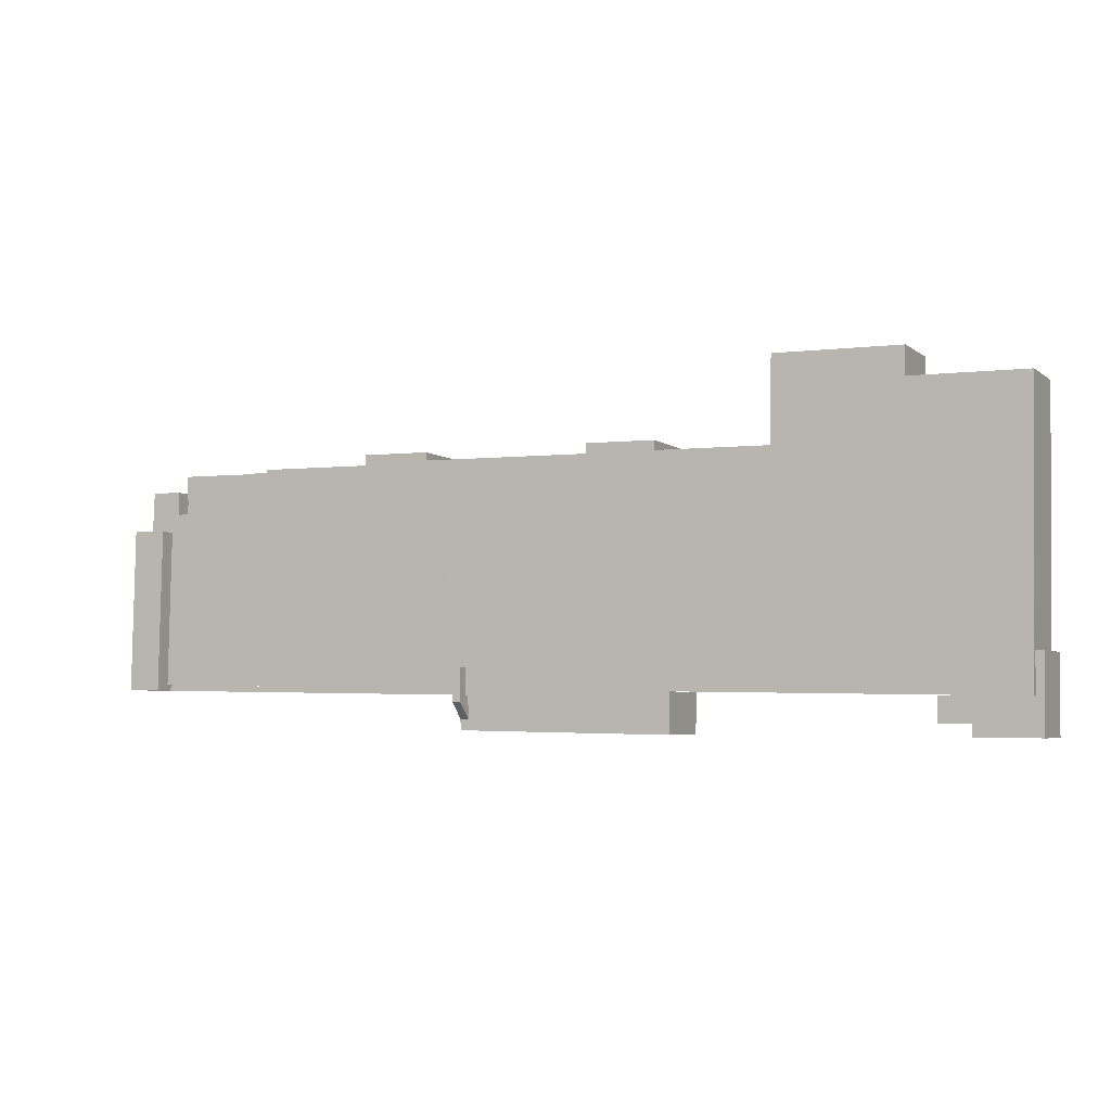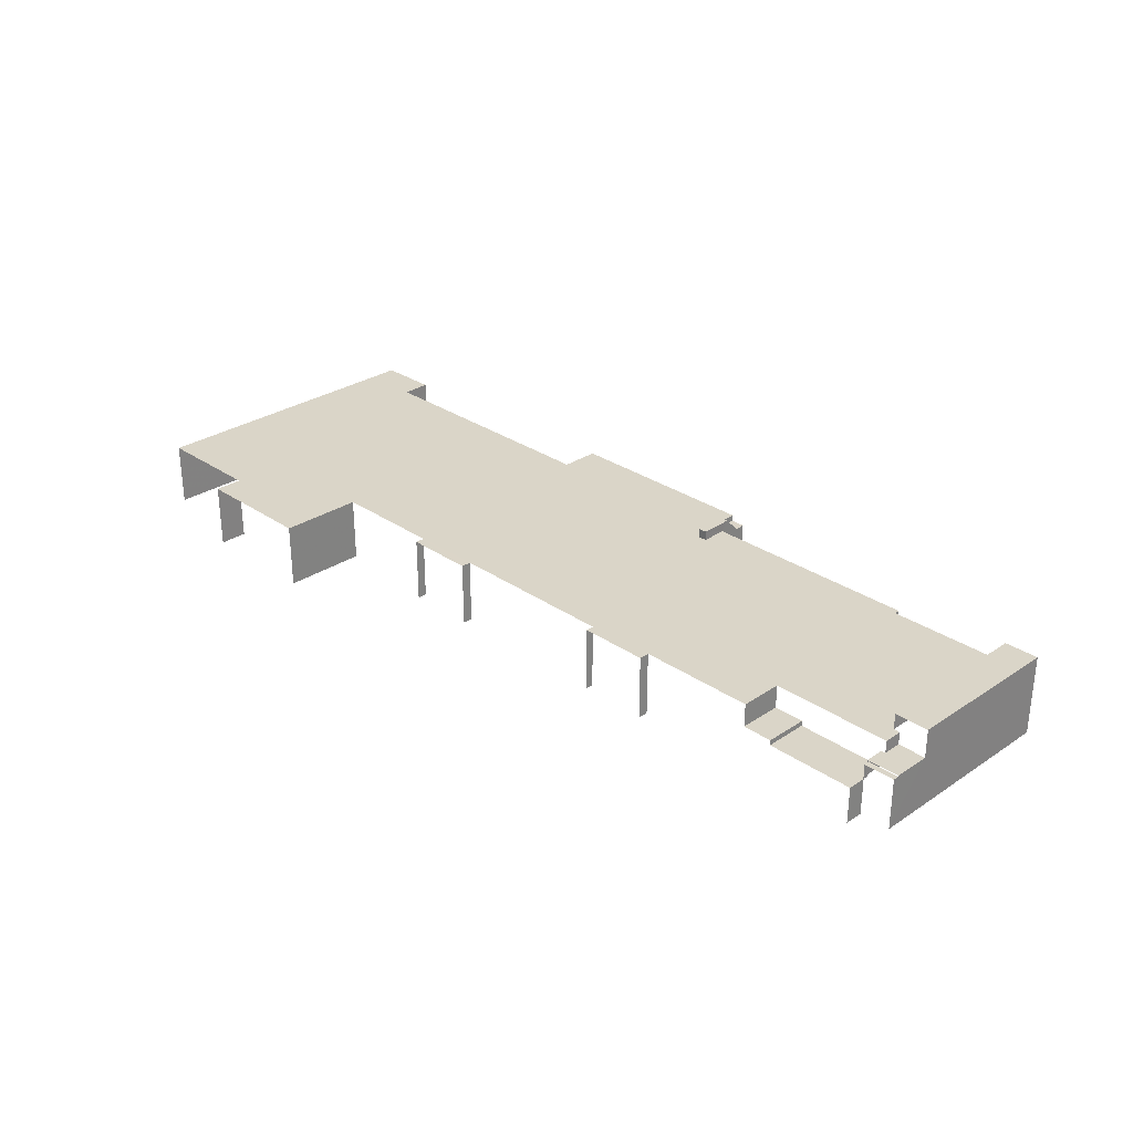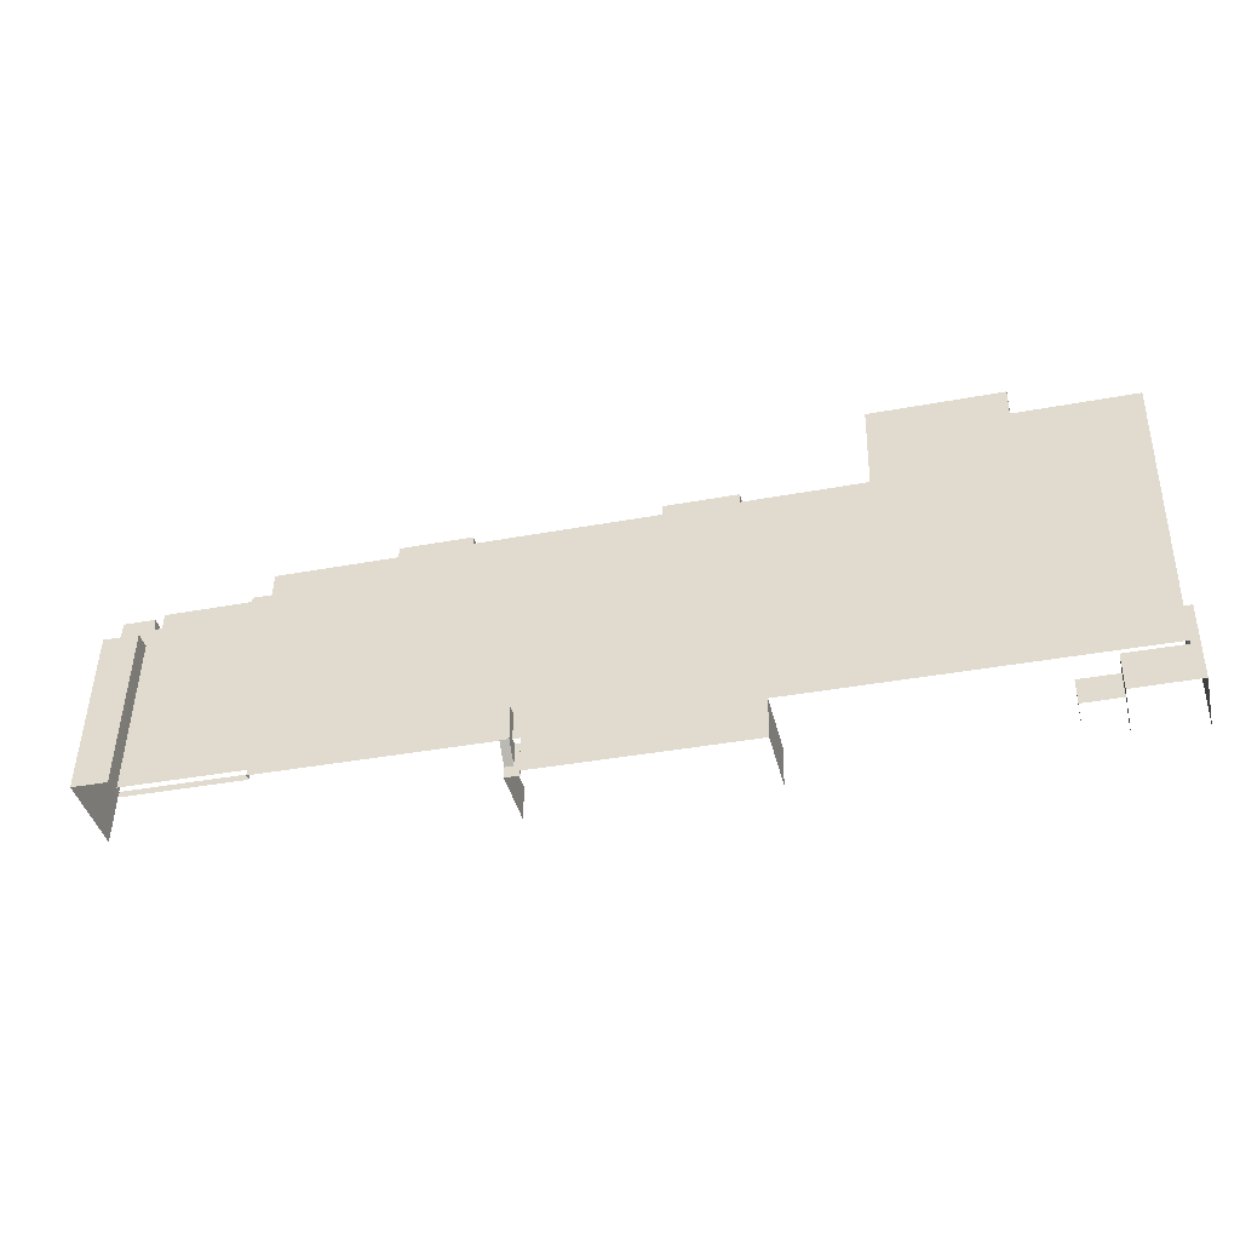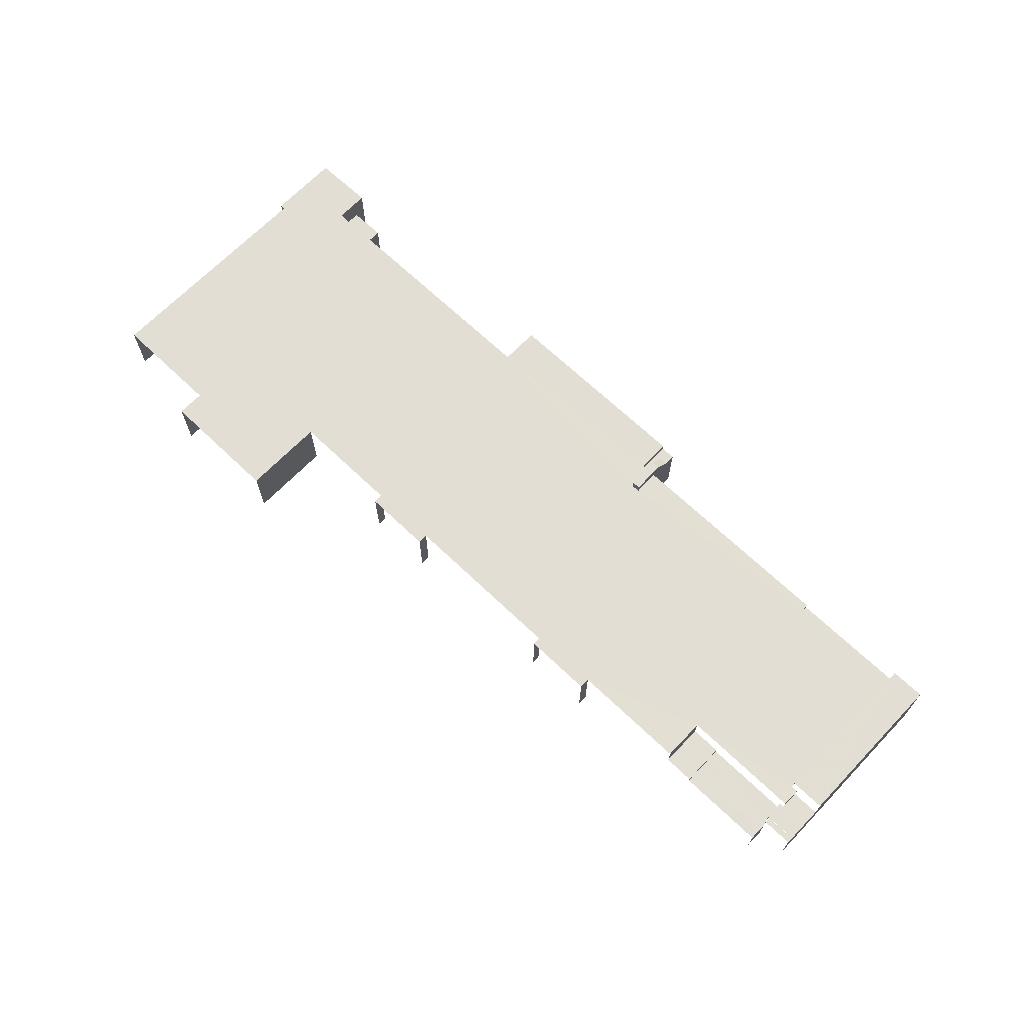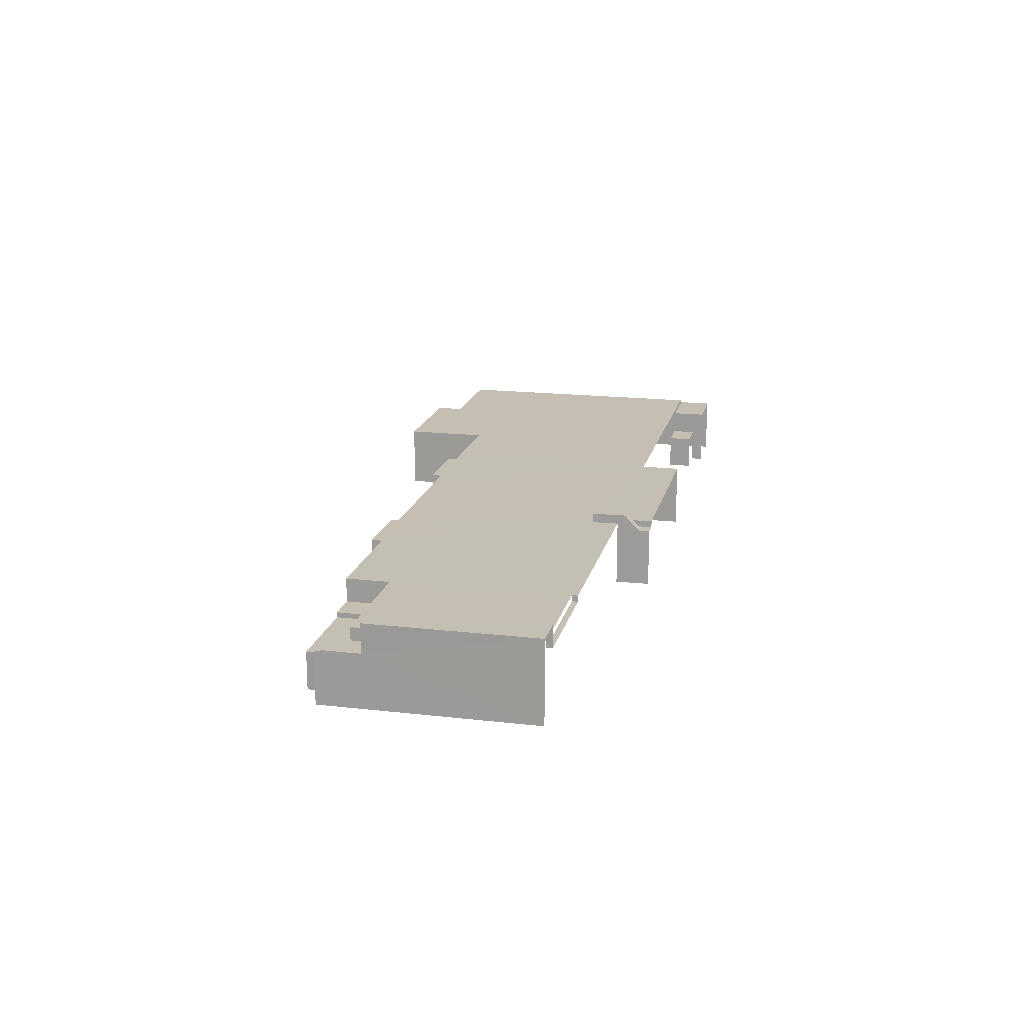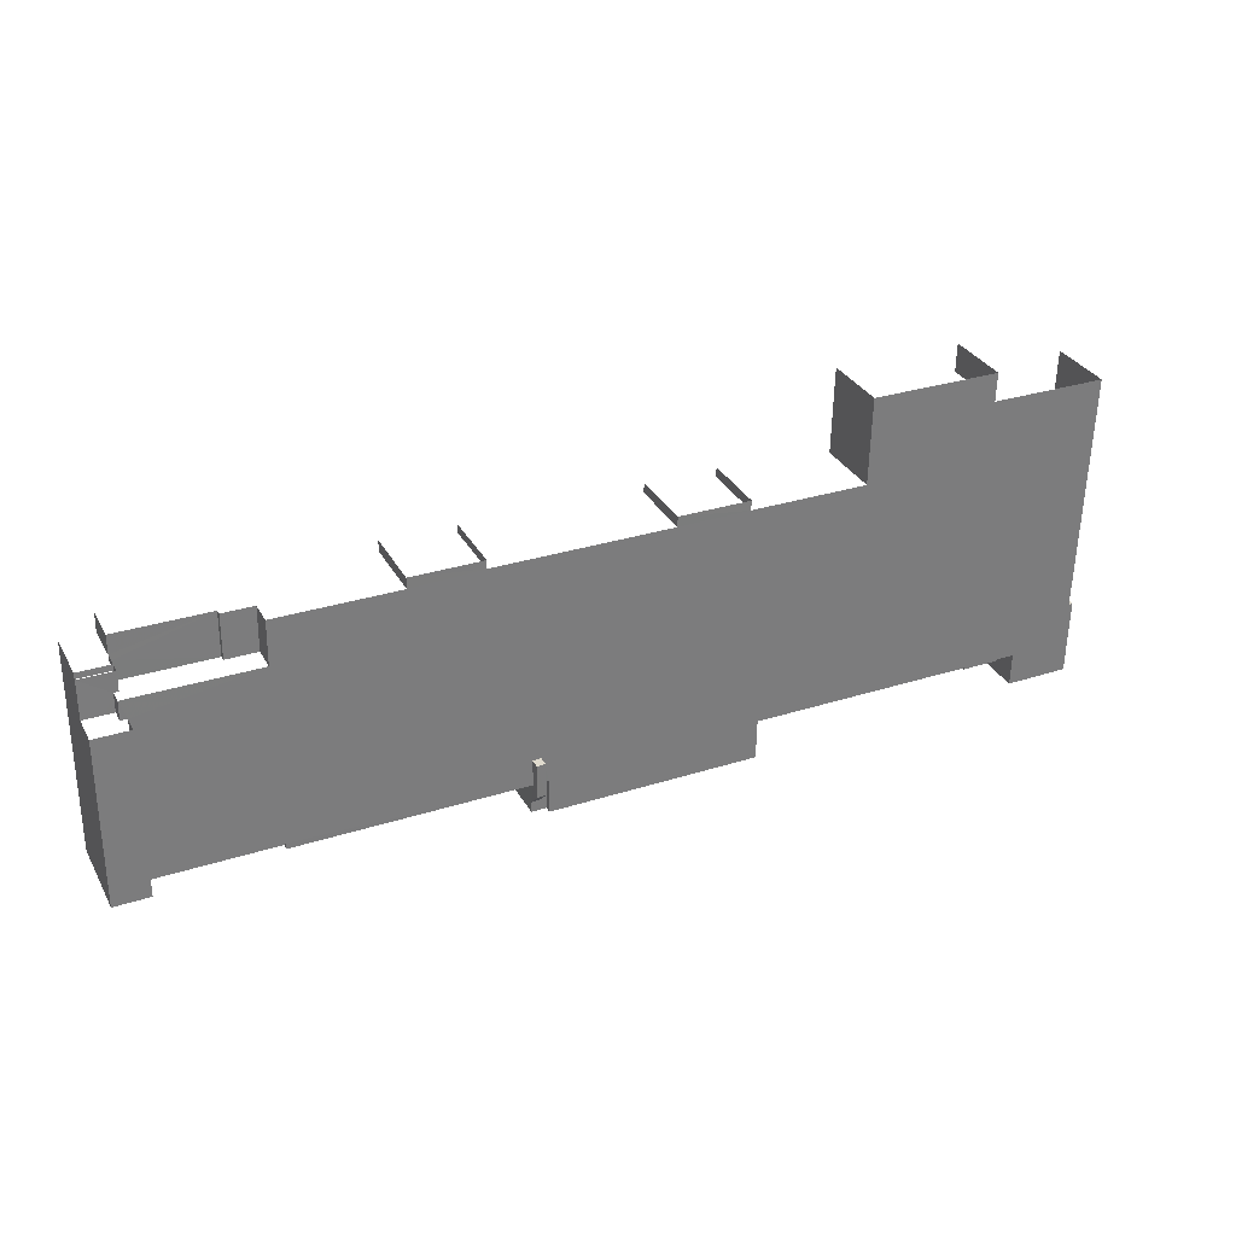
<metadata>
{"format":"obj","ext":"obj","renderer":"f3d","projection":"perspective","resolution":1024,"background":"white","views":[{"elev":-4.9,"azim":25.8,"up":"+Y"},{"elev":29.4,"azim":-135.6,"up":"+Z"},{"elev":-41.4,"azim":13.7,"up":"+Y"},{"elev":67.2,"azim":-137.3,"up":"+Z"},{"elev":17.6,"azim":-78.3,"up":"+Z"},{"elev":32.5,"azim":-25.1,"up":"+Y"}]}
</metadata>
<code>
v -2.256e+05 -1.267e+05 15.84
v -2.256e+05 -1.267e+05 15.84
v -2.256e+05 -1.267e+05 15.84
v -2.257e+05 -1.267e+05 15.84
v -2.257e+05 -1.267e+05 15.84
v -2.256e+05 -1.267e+05 15.84
v -2.255e+05 -1.267e+05 15.84
v -2.255e+05 -1.267e+05 15.84
v -2.255e+05 -1.267e+05 15.84
v -2.255e+05 -1.267e+05 15.84
v -2.255e+05 -1.267e+05 15.84
v -2.256e+05 -1.267e+05 15.84
v -2.256e+05 -1.267e+05 15.84
v -2.256e+05 -1.267e+05 15.84
v -2.256e+05 -1.267e+05 15.84
v -2.255e+05 -1.267e+05 15.84
v -2.255e+05 -1.267e+05 15.84
v -2.255e+05 -1.266e+05 15.84
v -2.255e+05 -1.266e+05 15.84
v -2.255e+05 -1.266e+05 15.84
v -2.255e+05 -1.266e+05 15.84
v -2.255e+05 -1.267e+05 15.84
v -2.256e+05 -1.267e+05 15.84
v -2.256e+05 -1.267e+05 15.84
v -2.256e+05 -1.267e+05 15.84
v -2.256e+05 -1.267e+05 15.84
v -2.256e+05 -1.267e+05 15.84
v -2.256e+05 -1.267e+05 15.84
v -2.256e+05 -1.267e+05 15.84
v -2.256e+05 -1.267e+05 26.63
v -2.256e+05 -1.267e+05 26.63
v -2.256e+05 -1.267e+05 26.63
v -2.256e+05 -1.267e+05 26.63
v -2.256e+05 -1.267e+05 26.63
v -2.256e+05 -1.267e+05 26.63
v -2.256e+05 -1.267e+05 26.63
v -2.256e+05 -1.267e+05 26.63
v -2.256e+05 -1.267e+05 26.63
v -2.256e+05 -1.267e+05 26.63
v -2.256e+05 -1.267e+05 26.63
v -2.256e+05 -1.267e+05 26.63
v -2.256e+05 -1.267e+05 26.63
v -2.255e+05 -1.266e+05 26.63
v -2.255e+05 -1.266e+05 26.63
v -2.255e+05 -1.266e+05 26.63
v -2.255e+05 -1.266e+05 26.63
v -2.255e+05 -1.267e+05 26.63
v -2.255e+05 -1.267e+05 26.63
v -2.256e+05 -1.267e+05 26.63
v -2.256e+05 -1.267e+05 26.63
v -2.256e+05 -1.267e+05 26.63
v -2.256e+05 -1.267e+05 26.63
v -2.256e+05 -1.267e+05 26.63
v -2.256e+05 -1.267e+05 26.63
v -2.256e+05 -1.267e+05 26.63
v -2.256e+05 -1.267e+05 26.63
v -2.256e+05 -1.267e+05 26.63
v -2.256e+05 -1.267e+05 26.63
v -2.256e+05 -1.267e+05 26.63
v -2.256e+05 -1.267e+05 25.57
v -2.256e+05 -1.267e+05 25.57
v -2.256e+05 -1.267e+05 25.57
v -2.256e+05 -1.267e+05 25.57
v -2.256e+05 -1.267e+05 25.57
v -2.256e+05 -1.267e+05 25.57
v -2.256e+05 -1.267e+05 24.38
v -2.256e+05 -1.267e+05 24.38
v -2.257e+05 -1.267e+05 24.38
v -2.257e+05 -1.267e+05 24.38
v -2.255e+05 -1.267e+05 25.88
v -2.255e+05 -1.267e+05 25.88
v -2.255e+05 -1.267e+05 25.88
v -2.255e+05 -1.267e+05 25.88
v -2.255e+05 -1.267e+05 25.88
v -2.255e+05 -1.267e+05 25.88
v -2.256e+05 -1.267e+05 22.74
v -2.256e+05 -1.267e+05 22.74
v -2.256e+05 -1.267e+05 22.74
v -2.256e+05 -1.267e+05 22.74
v -2.256e+05 -1.267e+05 21.91
v -2.256e+05 -1.267e+05 21.91
v -2.256e+05 -1.267e+05 21.91
v -2.256e+05 -1.267e+05 21.91
v -2.256e+05 -1.267e+05 21.91
v -2.256e+05 -1.267e+05 21.91
v -2.256e+05 -1.267e+05 21.91
v -2.256e+05 -1.267e+05 21.91
v -2.256e+05 -1.267e+05 24.56
v -2.256e+05 -1.267e+05 24.56
v -2.257e+05 -1.267e+05 24.56
v -2.257e+05 -1.267e+05 24.56
v -2.256e+05 -1.267e+05 24.56
v -2.256e+05 -1.267e+05 24.56
v -2.256e+05 -1.267e+05 24.56
v -2.256e+05 -1.267e+05 24.56
v -2.255e+05 -1.267e+05 21.83
v -2.255e+05 -1.267e+05 21.83
v -2.255e+05 -1.267e+05 21.83
v -2.255e+05 -1.267e+05 21.83
v -2.256e+05 -1.267e+05 28.18
v -2.256e+05 -1.267e+05 28.18
v -2.256e+05 -1.267e+05 28.18
v -2.256e+05 -1.267e+05 28.18
v -2.256e+05 -1.267e+05 29.28
v -2.257e+05 -1.267e+05 29.28
v -2.257e+05 -1.267e+05 29.28
v -2.256e+05 -1.267e+05 29.28
v -2.256e+05 -1.267e+05 25.63
v -2.256e+05 -1.267e+05 25.63
v -2.256e+05 -1.267e+05 25.63
v -2.256e+05 -1.267e+05 25.63
v -2.256e+05 -1.267e+05 26.63
v -2.256e+05 -1.267e+05 26.63
f 1 2 3
f 4 5 6
f 7 8 9
f 10 11 9
f 4 12 13
f 1 13 14
f 6 15 12
f 1 14 2
f 16 17 8
f 10 18 19
f 20 21 18
f 17 14 22
f 23 24 25
f 12 24 23
f 26 27 28
f 29 26 28
f 22 20 18
f 23 29 13
f 22 14 28
f 4 6 12
f 8 10 9
f 12 23 13
f 14 13 29
f 8 17 10
f 17 18 10
f 17 22 18
f 29 28 14
f 50 25 24
f 50 52 25
f 45 21 20
f 43 45 20
f 6 5 81
f 5 68 81
f 81 67 82
f 81 68 67
f 93 112 113
f 93 95 112
f 40 39 76
f 39 12 76
f 83 15 80
f 83 12 15
f 77 76 83
f 76 12 83
f 14 97 49
f 49 70 47
f 14 17 97
f 47 70 72
f 70 97 96
f 49 97 70
f 57 27 26
f 57 56 27
f 37 65 2
f 2 65 3
f 37 36 65
f 3 65 61
f 95 91 112
f 91 105 112
f 94 93 113
f 112 105 107
f 113 112 107
f 30 107 31
f 94 113 30
f 30 113 107
f 48 22 28
f 58 48 28
f 110 34 33
f 108 110 33
f 64 35 53
f 63 64 53
f 99 98 16
f 8 99 16
f 78 85 87
f 79 78 38
f 92 88 32
f 78 87 92
f 38 78 32
f 78 92 32
f 86 66 84
f 84 66 89
f 89 66 90
f 66 69 90
f 46 19 18
f 44 46 18
f 104 106 111
f 109 42 41
f 42 109 13
f 106 4 111
f 4 13 109
f 4 109 111
f 73 7 9
f 73 71 7
f 51 29 23
f 51 59 29
f 30 31 32
f 33 34 31
f 35 36 37
f 31 38 32
f 38 39 40
f 41 42 34
f 43 44 45
f 46 44 47
f 48 49 47
f 35 37 49
f 50 39 51
f 50 51 52
f 53 35 54
f 51 55 54
f 34 42 55
f 56 57 58
f 59 58 57
f 43 48 44
f 59 51 54
f 49 48 58
f 31 34 38
f 34 39 38
f 44 48 47
f 54 35 49
f 39 55 51
f 34 55 39
f 49 58 59
f 49 59 54
f 60 61 62
f 63 62 64
f 64 62 65
f 62 61 65
f 66 67 68
f 69 66 68
f 70 71 72
f 71 73 72
f 72 74 75
f 72 73 74
f 76 77 78
f 79 76 78
f 80 81 82
f 80 82 83
f 83 84 85
f 82 86 84
f 85 84 87
f 83 82 84
f 88 89 90
f 91 88 90
f 88 92 89
f 93 94 88
f 93 88 95
f 88 91 95
f 96 97 98
f 99 96 98
f 62 100 101
f 60 62 101
f 100 102 103
f 101 100 103
f 104 105 106
f 104 107 105
f 108 109 110
f 108 111 109
f 87 89 92
f 87 84 89
f 54 103 102
f 54 55 103
f 37 2 14
f 49 37 14
f 106 91 4
f 4 91 5
f 106 105 91
f 5 69 68
f 69 91 90
f 5 91 69
f 54 102 53
f 63 53 62
f 62 53 100
f 53 102 100
f 86 67 66
f 86 82 67
f 56 28 27
f 56 58 28
f 94 30 32
f 88 94 32
f 17 16 98
f 97 17 98
f 79 38 40
f 76 79 40
f 64 36 35
f 64 65 36
f 73 9 11
f 74 73 11
f 57 26 29
f 59 57 29
f 50 24 12
f 39 50 12
f 83 78 77
f 83 85 78
f 52 23 25
f 52 51 23
f 8 7 99
f 7 71 99
f 99 70 96
f 99 71 70
f 6 80 15
f 6 81 80
f 110 41 34
f 110 109 41
f 10 19 75
f 19 46 75
f 75 47 72
f 75 46 47
f 108 33 111
f 111 33 104
f 104 33 107
f 33 31 107
f 45 18 21
f 45 44 18
f 43 20 22
f 48 43 22
f 10 74 11
f 10 75 74
f 42 103 55
f 101 103 42
f 42 13 60
f 60 13 1
f 61 60 1
f 101 42 60
f 61 1 3

</code>
